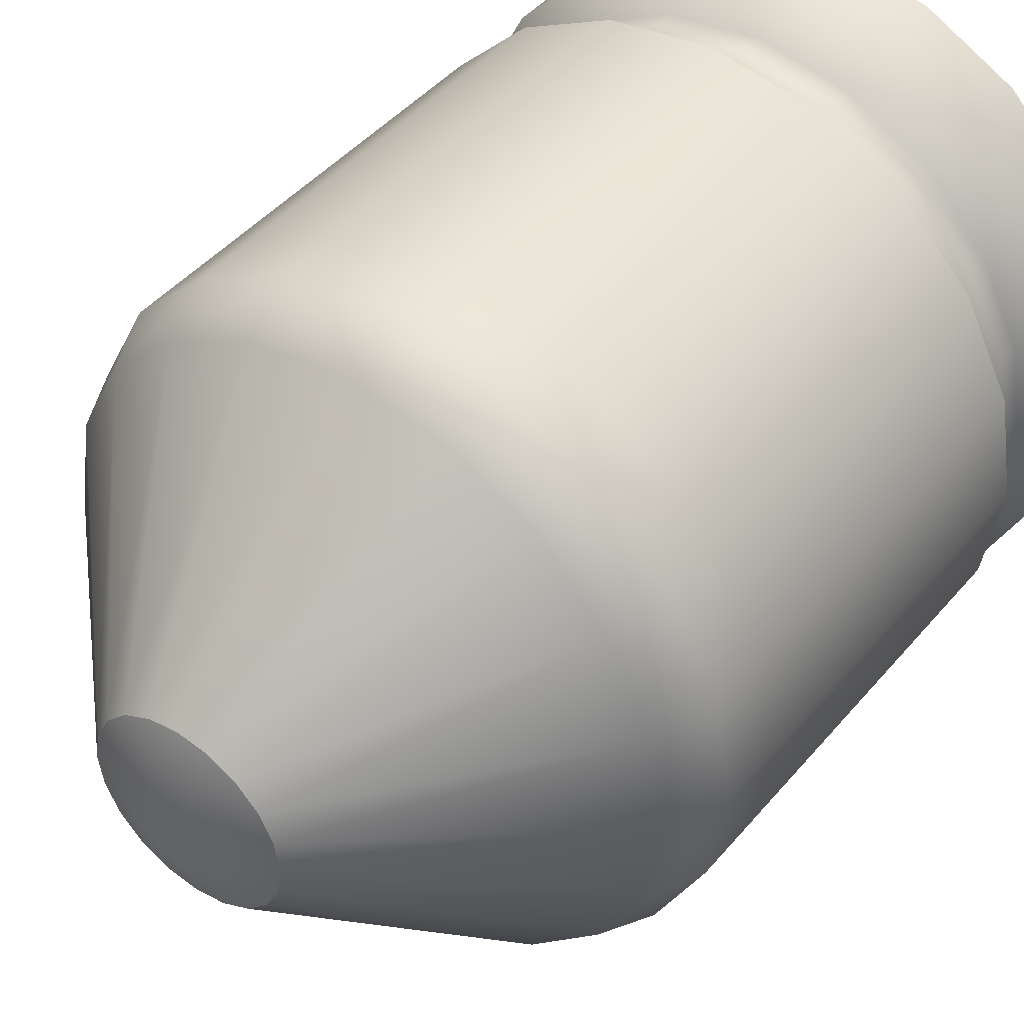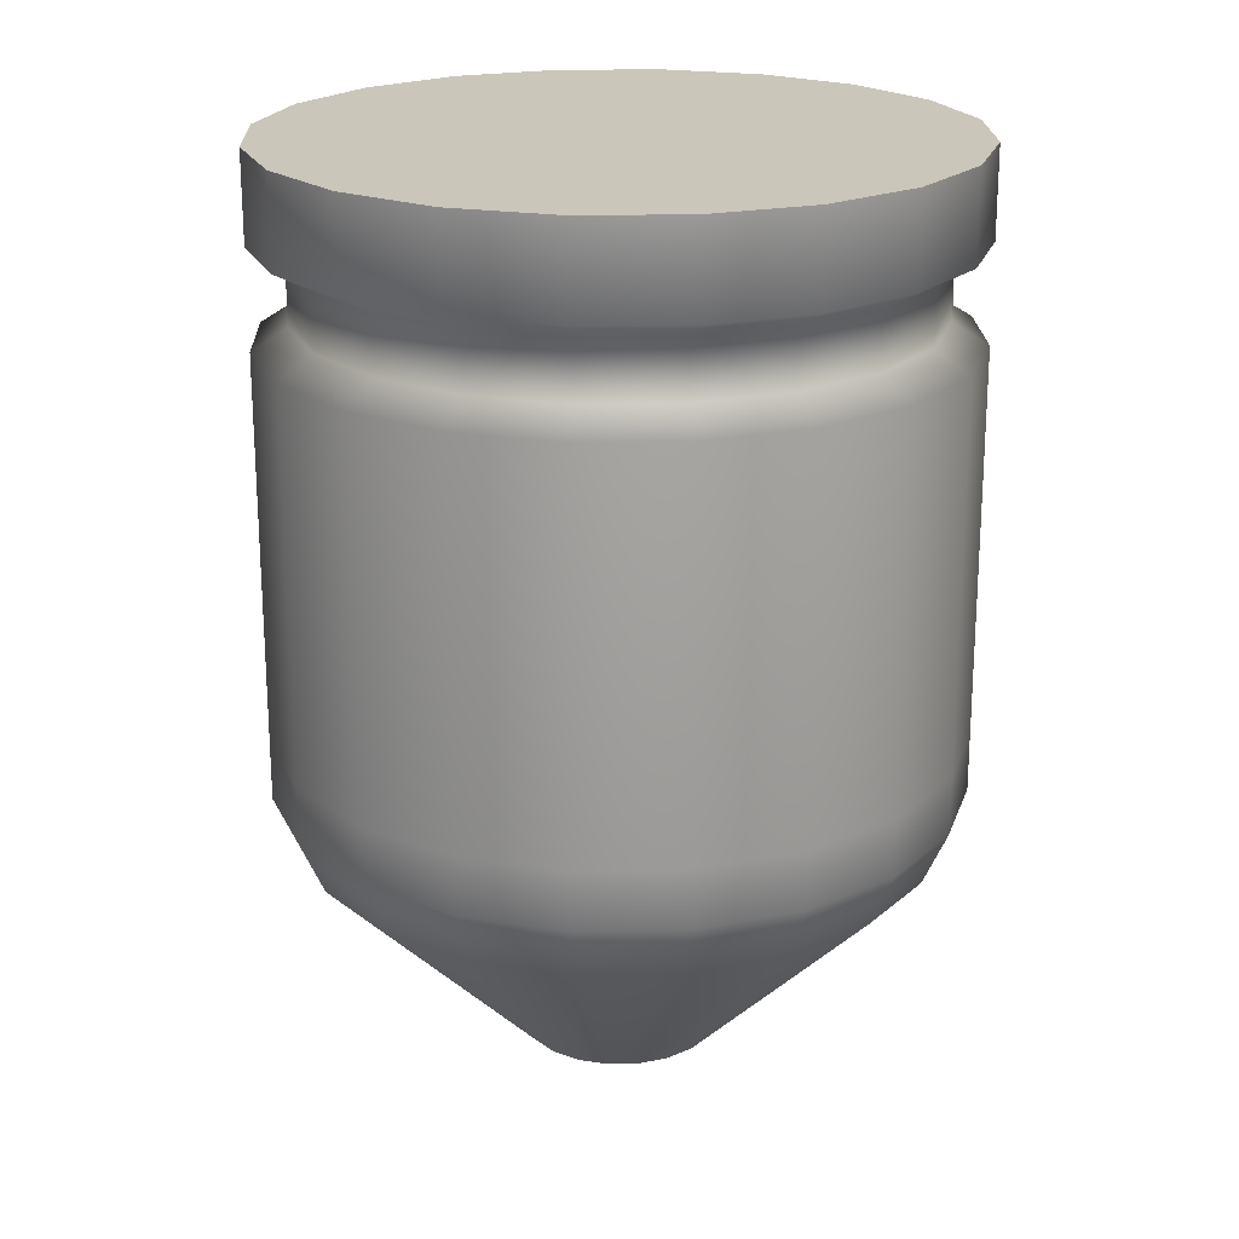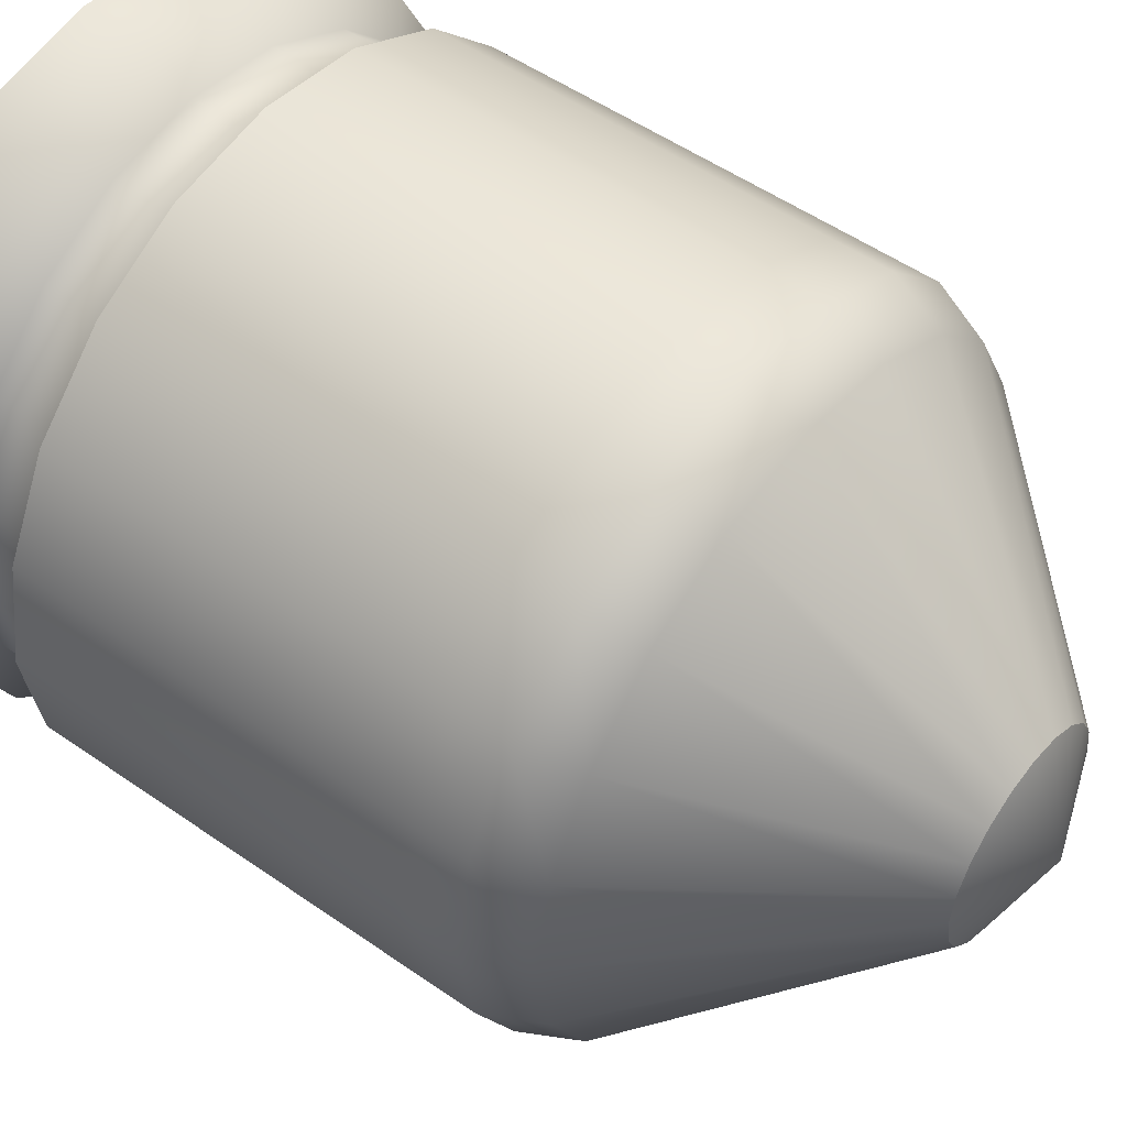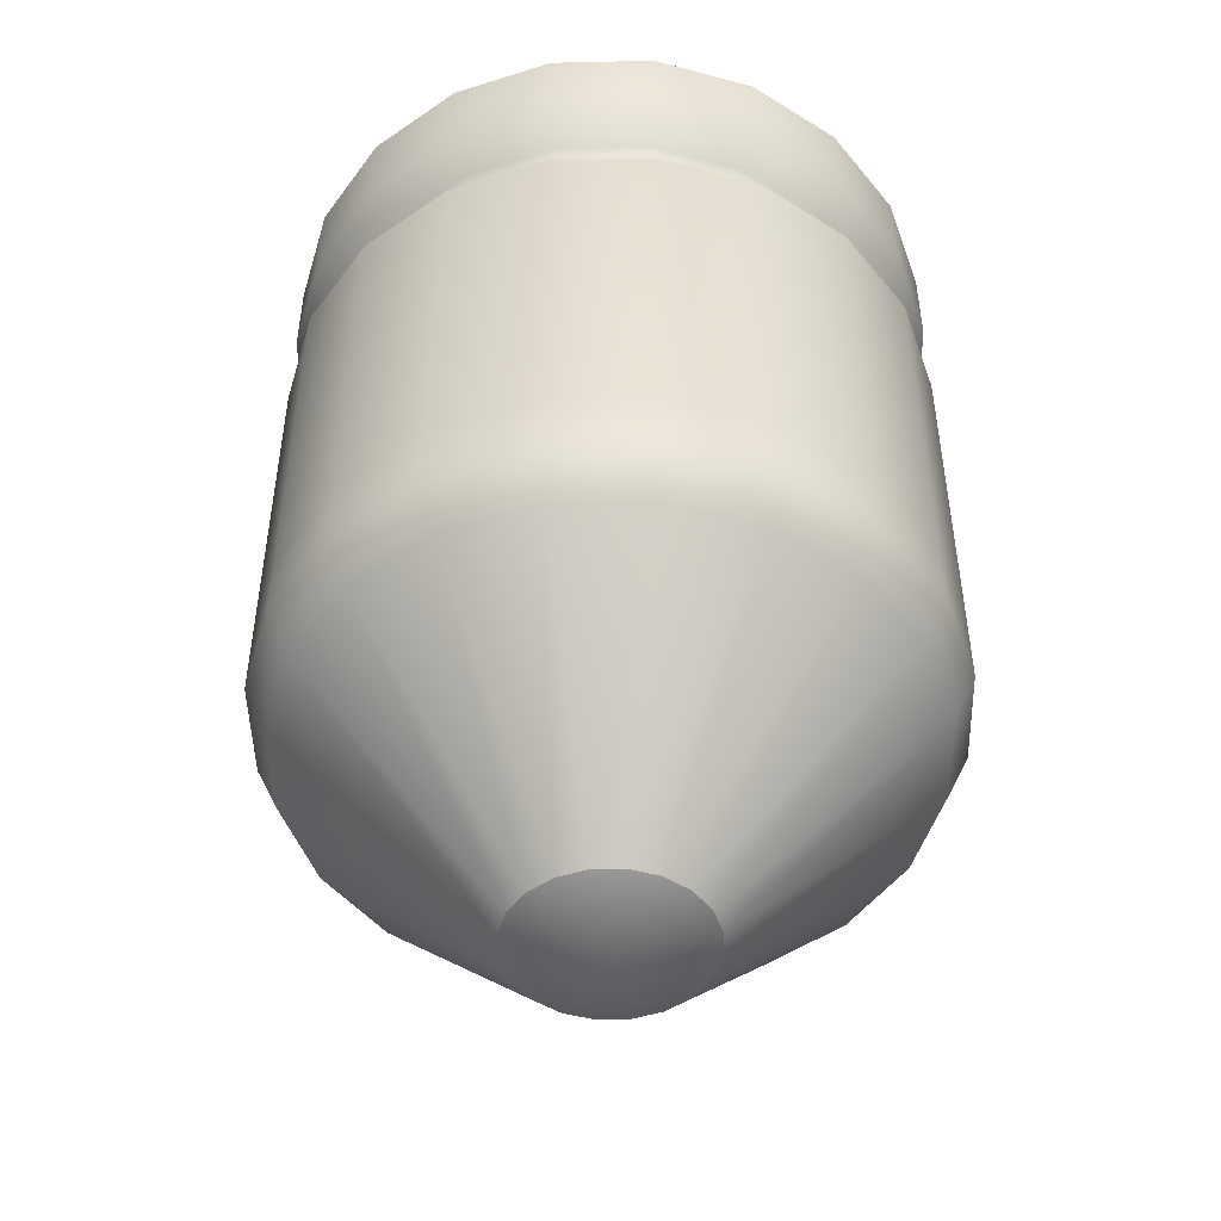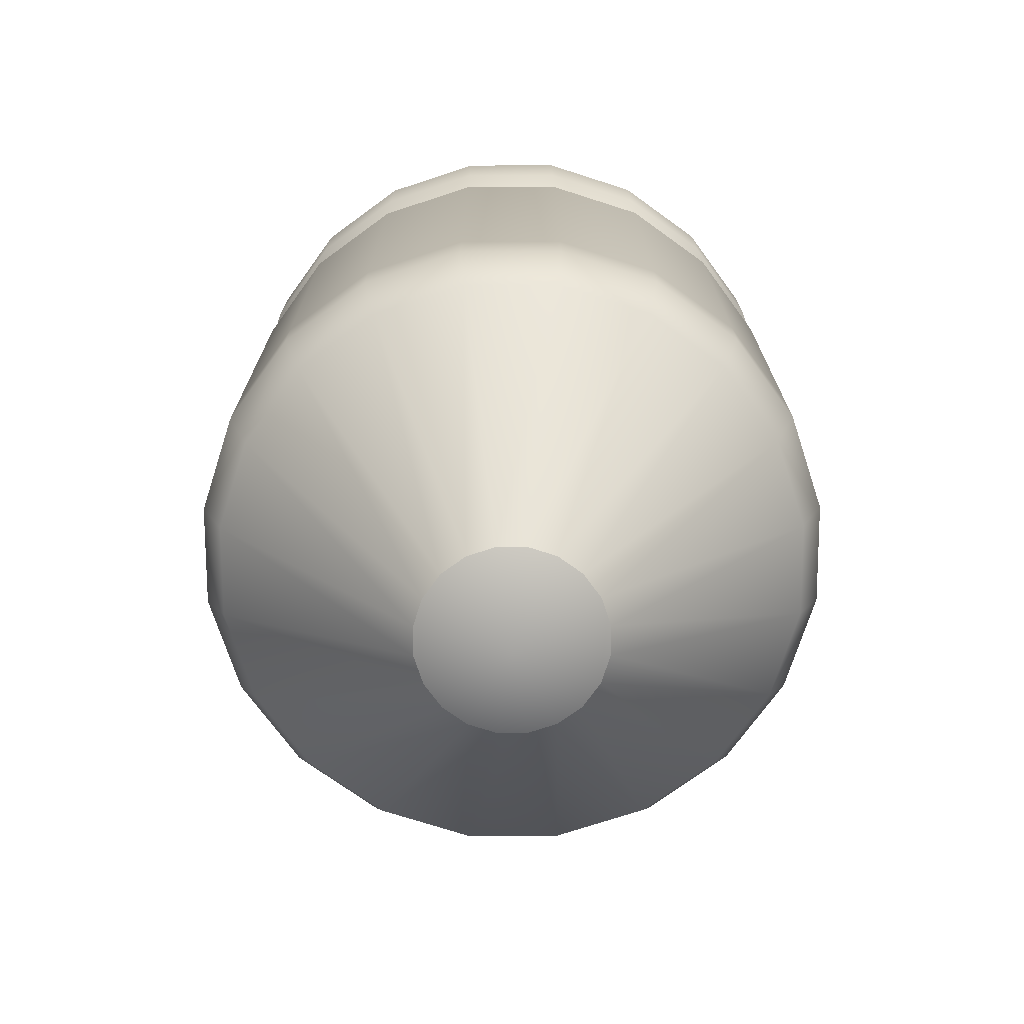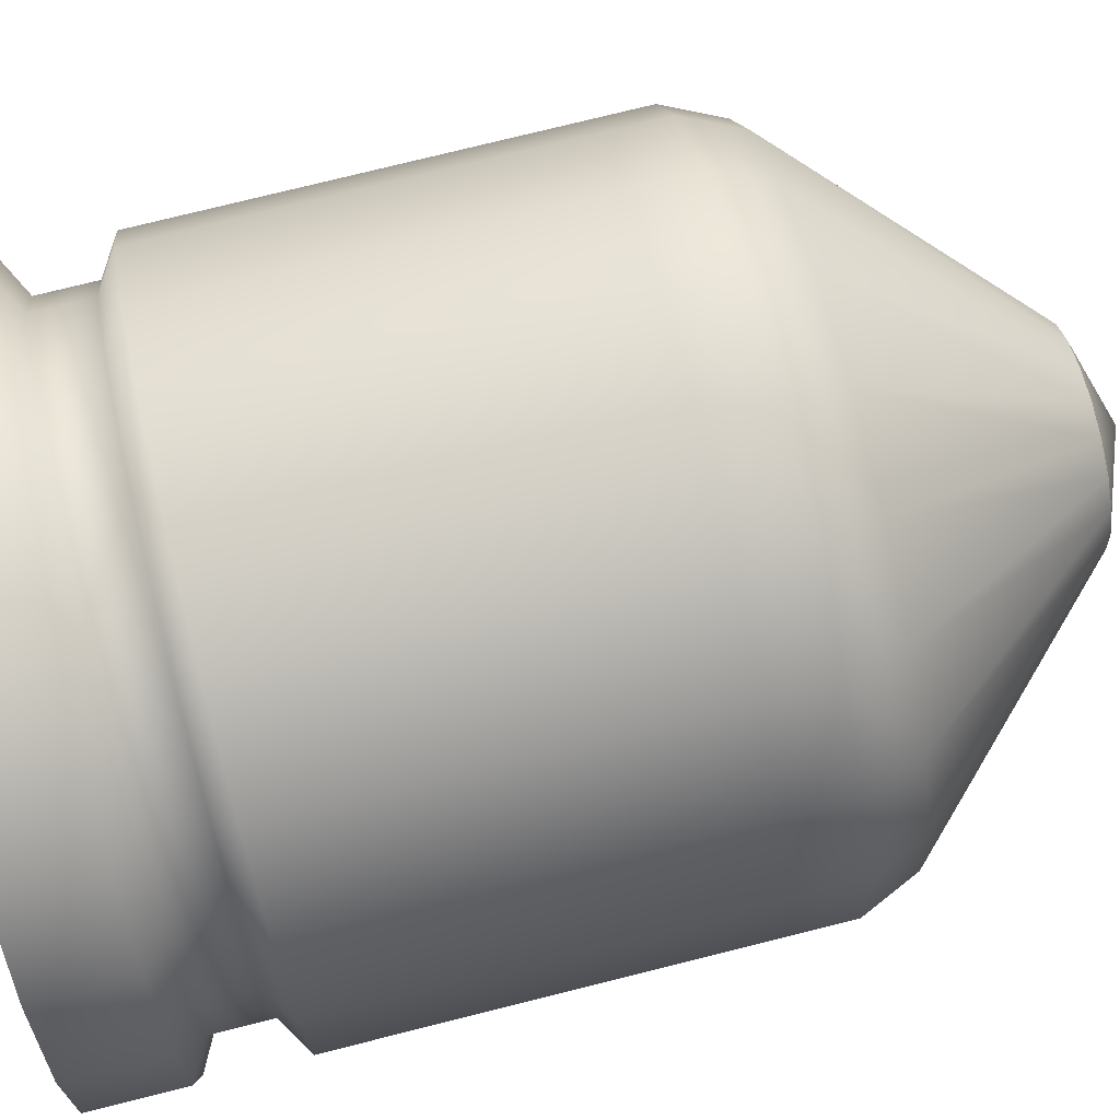
<metadata>
{"format":"obj","ext":"obj","renderer":"f3d","projection":"perspective","resolution":1024,"background":"white","views":[{"elev":44.5,"azim":-142.9,"up":"+Y"},{"elev":21.1,"azim":-172.9,"up":"+Z"},{"elev":51.8,"azim":127.2,"up":"+Y"},{"elev":-48.4,"azim":172.4,"up":"+Z"},{"elev":-73.0,"azim":-152.8,"up":"+Z"},{"elev":76.6,"azim":76.0,"up":"+Y"}]}
</metadata>
<code>
v -0.4196 0.1364 0.4443
v -0.3569 0.2595 0.4443
v -0.2593 0.3571 0.4443
v -0.1362 0.4198 0.4443
v 0.000193 0.4414 0.4443
v 0.1366 0.4198 0.4443
v 0.2597 0.3571 0.4443
v 0.3573 0.2595 0.4443
v 0.42 0.1364 0.4443
v 0.4416 0 0.4443
v 0.42 -0.1364 0.4443
v 0.3573 -0.2595 0.4443
v 0.2597 -0.3571 0.4443
v 0.1366 -0.4198 0.4443
v 0.000193 -0.4414 0.4443
v -0.1362 -0.4198 0.4443
v -0.2593 -0.3571 0.4443
v -0.3569 -0.2595 0.4443
v -0.4196 -0.1364 0.4443
v -0.4412 0 0.4443
v -0.121 0.03937 -0.7275
v -0.1029 0.07489 -0.7275
v -0.0747 0.1031 -0.7275
v -0.03918 0.1212 -0.7275
v 0.000193 0.1274 -0.7275
v 0.03956 0.1212 -0.7275
v 0.07508 0.1031 -0.7275
v 0.1033 0.07489 -0.7275
v 0.1214 0.03937 -0.7275
v 0.1276 0 -0.7275
v 0.1214 -0.03937 -0.7275
v 0.1033 -0.07489 -0.7275
v 0.07508 -0.1031 -0.7275
v 0.03956 -0.1212 -0.7275
v 0.000193 -0.1274 -0.7275
v -0.03918 -0.1212 -0.7275
v -0.0747 -0.1031 -0.7275
v -0.1029 -0.07489 -0.7275
v -0.121 -0.03937 -0.7275
v -0.1272 0 -0.7275
v 0.000193 0 0.4443
v 0.000193 0 -0.7754
v 0.4092 0 -0.4456
v 0.3891 0.1264 -0.4456
v 0.3311 0.2404 -0.4456
v 0.2406 0.3309 -0.4456
v 0.1266 0.389 -0.4456
v 0.000193 0.409 -0.4456
v -0.1262 0.389 -0.4456
v -0.2402 0.3309 -0.4456
v -0.3307 0.2404 -0.4456
v -0.3888 0.1264 -0.4456
v -0.4088 0 -0.4456
v -0.3888 -0.1264 -0.4456
v -0.3307 -0.2404 -0.4456
v -0.2402 -0.3309 -0.4456
v -0.1262 -0.389 -0.4456
v 0.000193 -0.409 -0.4456
v 0.1266 -0.389 -0.4456
v 0.2406 -0.3309 -0.4456
v 0.3311 -0.2404 -0.4456
v 0.3891 -0.1264 -0.4456
v -0.2593 0.3571 -0.3734
v -0.3569 0.2595 -0.3734
v -0.4196 0.1364 -0.3734
v -0.4412 0 -0.3734
v -0.4196 -0.1364 -0.3734
v -0.3569 -0.2595 -0.3734
v -0.2593 -0.3571 -0.3734
v -0.1362 -0.4198 -0.3734
v 0.000193 -0.4414 -0.3734
v 0.1366 -0.4198 -0.3734
v 0.2597 -0.3571 -0.3734
v 0.3573 -0.2595 -0.3734
v 0.42 -0.1364 -0.3734
v 0.4416 0 -0.3734
v 0.42 0.1364 -0.3734
v 0.3573 0.2595 -0.3734
v 0.2597 0.3571 -0.3734
v 0.1366 0.4198 -0.3734
v 0.000193 0.4414 -0.3734
v -0.1362 0.4198 -0.3734
v -0.2593 0.3571 -0.2981
v -0.3569 0.2595 -0.2981
v -0.4196 0.1364 -0.2981
v -0.4412 0 -0.2981
v -0.4196 -0.1364 -0.2981
v -0.3569 -0.2595 -0.2981
v -0.2593 -0.3571 -0.2981
v -0.1362 -0.4198 -0.2981
v 0.000193 -0.4414 -0.2981
v 0.1366 -0.4198 -0.2981
v 0.2597 -0.3571 -0.2981
v 0.3573 -0.2595 -0.2981
v 0.42 -0.1364 -0.2981
v 0.4416 0 -0.2981
v 0.42 0.1364 -0.2981
v 0.3573 0.2595 -0.2981
v 0.2597 0.3571 -0.2981
v 0.1366 0.4198 -0.2981
v 0.000193 0.4414 -0.2981
v -0.1362 0.4198 -0.2981
v -0.2593 0.3571 0.2024
v -0.3569 0.2595 0.2024
v -0.4196 0.1364 0.2024
v -0.4412 0 0.2024
v -0.4196 -0.1364 0.2024
v -0.3569 -0.2595 0.2024
v -0.2593 -0.3571 0.2024
v -0.1362 -0.4198 0.2024
v 0.000193 -0.4414 0.2024
v 0.1366 -0.4198 0.2024
v 0.2597 -0.3571 0.2024
v 0.3573 -0.2595 0.2024
v 0.42 -0.1364 0.2024
v 0.4416 0 0.2024
v 0.42 0.1364 0.2024
v 0.3573 0.2595 0.2024
v 0.2597 0.3571 0.2024
v 0.1366 0.4198 0.2024
v 0.000193 0.4414 0.2024
v -0.1362 0.4198 0.2024
v -0.2324 0.3202 0.2305
v -0.32 0.2326 0.2305
v -0.3762 0.1223 0.2305
v -0.3955 0 0.2305
v -0.3762 -0.1223 0.2305
v -0.32 -0.2326 0.2305
v -0.2324 -0.3202 0.2305
v -0.1221 -0.3764 0.2305
v 0.000193 -0.3957 0.2305
v 0.1225 -0.3764 0.2305
v 0.2328 -0.3202 0.2305
v 0.3203 -0.2326 0.2305
v 0.3766 -0.1223 0.2305
v 0.3959 0 0.2305
v 0.3766 0.1223 0.2305
v 0.3203 0.2326 0.2305
v 0.2328 0.3202 0.2305
v 0.1225 0.3764 0.2305
v 0.000193 0.3957 0.2305
v -0.1221 0.3764 0.2305
v -0.2593 0.3571 0.3279
v -0.3569 0.2595 0.3279
v -0.4196 0.1364 0.3279
v -0.4412 0 0.3279
v -0.4196 -0.1364 0.3279
v -0.3569 -0.2595 0.3279
v -0.2593 -0.3571 0.3279
v -0.1362 -0.4198 0.3279
v 0.000193 -0.4414 0.3279
v 0.1366 -0.4198 0.3279
v 0.2597 -0.3571 0.3279
v 0.3573 -0.2595 0.3279
v 0.42 -0.1364 0.3279
v 0.4416 0 0.3279
v 0.42 0.1364 0.3279
v 0.3573 0.2595 0.3279
v 0.2597 0.3571 0.3279
v 0.1366 0.4198 0.3279
v 0.000193 0.4414 0.3279
v -0.1362 0.4198 0.3279
v -0.2324 0.3202 0.3036
v -0.32 0.2326 0.3036
v -0.3762 0.1223 0.3036
v -0.3955 0 0.3036
v -0.3762 -0.1223 0.3036
v -0.32 -0.2326 0.3036
v -0.2324 -0.3202 0.3036
v -0.1221 -0.3764 0.3036
v 0.000193 -0.3957 0.3036
v 0.1225 -0.3764 0.3036
v 0.2328 -0.3202 0.3036
v 0.3203 -0.2326 0.3036
v 0.3766 -0.1223 0.3036
v 0.3959 0 0.3036
v 0.3766 0.1223 0.3036
v 0.3203 0.2326 0.3036
v 0.2328 0.3202 0.3036
v 0.1225 0.3764 0.3036
v 0.000193 0.3957 0.3036
v -0.1221 0.3764 0.3036
f 1 2 144 145
f 2 3 143 144
f 3 4 162 143
f 4 5 161 162
f 5 6 160 161
f 6 7 159 160
f 7 8 158 159
f 8 9 157 158
f 9 10 156 157
f 10 11 155 156
f 11 12 154 155
f 12 13 153 154
f 13 14 152 153
f 14 15 151 152
f 15 16 150 151
f 16 17 149 150
f 17 18 148 149
f 18 19 147 148
f 19 20 146 147
f 20 1 145 146
f 2 1 41
f 3 2 41
f 4 3 41
f 5 4 41
f 6 5 41
f 7 6 41
f 8 7 41
f 9 8 41
f 10 9 41
f 11 10 41
f 12 11 41
f 13 12 41
f 14 13 41
f 15 14 41
f 16 15 41
f 17 16 41
f 18 17 41
f 19 18 41
f 20 19 41
f 1 20 41
f 21 22 42
f 22 23 42
f 23 24 42
f 24 25 42
f 25 26 42
f 26 27 42
f 27 28 42
f 28 29 42
f 29 30 42
f 30 31 42
f 31 32 42
f 32 33 42
f 33 34 42
f 34 35 42
f 35 36 42
f 36 37 42
f 37 38 42
f 38 39 42
f 39 40 42
f 40 21 42
f 44 43 30 29
f 45 44 29 28
f 46 45 28 27
f 47 46 27 26
f 48 47 26 25
f 49 48 25 24
f 50 49 24 23
f 51 50 23 22
f 52 51 22 21
f 53 52 21 40
f 54 53 40 39
f 55 54 39 38
f 56 55 38 37
f 57 56 37 36
f 58 57 36 35
f 59 58 35 34
f 60 59 34 33
f 61 60 33 32
f 62 61 32 31
f 43 62 31 30
f 64 63 50 51
f 65 64 51 52
f 66 65 52 53
f 67 66 53 54
f 68 67 54 55
f 69 68 55 56
f 70 69 56 57
f 71 70 57 58
f 72 71 58 59
f 73 72 59 60
f 74 73 60 61
f 75 74 61 62
f 76 75 62 43
f 77 76 43 44
f 78 77 44 45
f 79 78 45 46
f 80 79 46 47
f 81 80 47 48
f 82 81 48 49
f 63 82 49 50
f 84 83 63 64
f 85 84 64 65
f 86 85 65 66
f 87 86 66 67
f 88 87 67 68
f 89 88 68 69
f 90 89 69 70
f 91 90 70 71
f 92 91 71 72
f 93 92 72 73
f 94 93 73 74
f 95 94 74 75
f 96 95 75 76
f 97 96 76 77
f 98 97 77 78
f 99 98 78 79
f 100 99 79 80
f 101 100 80 81
f 102 101 81 82
f 83 102 82 63
f 104 103 83 84
f 105 104 84 85
f 106 105 85 86
f 107 106 86 87
f 108 107 87 88
f 109 108 88 89
f 110 109 89 90
f 111 110 90 91
f 112 111 91 92
f 113 112 92 93
f 114 113 93 94
f 115 114 94 95
f 116 115 95 96
f 117 116 96 97
f 118 117 97 98
f 119 118 98 99
f 120 119 99 100
f 121 120 100 101
f 122 121 101 102
f 103 122 102 83
f 124 123 103 104
f 125 124 104 105
f 126 125 105 106
f 127 126 106 107
f 128 127 107 108
f 129 128 108 109
f 130 129 109 110
f 131 130 110 111
f 132 131 111 112
f 133 132 112 113
f 134 133 113 114
f 135 134 114 115
f 136 135 115 116
f 137 136 116 117
f 138 137 117 118
f 139 138 118 119
f 140 139 119 120
f 141 140 120 121
f 142 141 121 122
f 123 142 122 103
f 144 143 163 164
f 145 144 164 165
f 146 145 165 166
f 147 146 166 167
f 148 147 167 168
f 149 148 168 169
f 150 149 169 170
f 151 150 170 171
f 152 151 171 172
f 153 152 172 173
f 154 153 173 174
f 155 154 174 175
f 156 155 175 176
f 157 156 176 177
f 158 157 177 178
f 159 158 178 179
f 160 159 179 180
f 161 160 180 181
f 162 161 181 182
f 143 162 182 163
f 164 163 123 124
f 165 164 124 125
f 166 165 125 126
f 167 166 126 127
f 168 167 127 128
f 169 168 128 129
f 170 169 129 130
f 171 170 130 131
f 172 171 131 132
f 173 172 132 133
f 174 173 133 134
f 175 174 134 135
f 176 175 135 136
f 177 176 136 137
f 178 177 137 138
f 179 178 138 139
f 180 179 139 140
f 181 180 140 141
f 182 181 141 142
f 163 182 142 123

</code>
